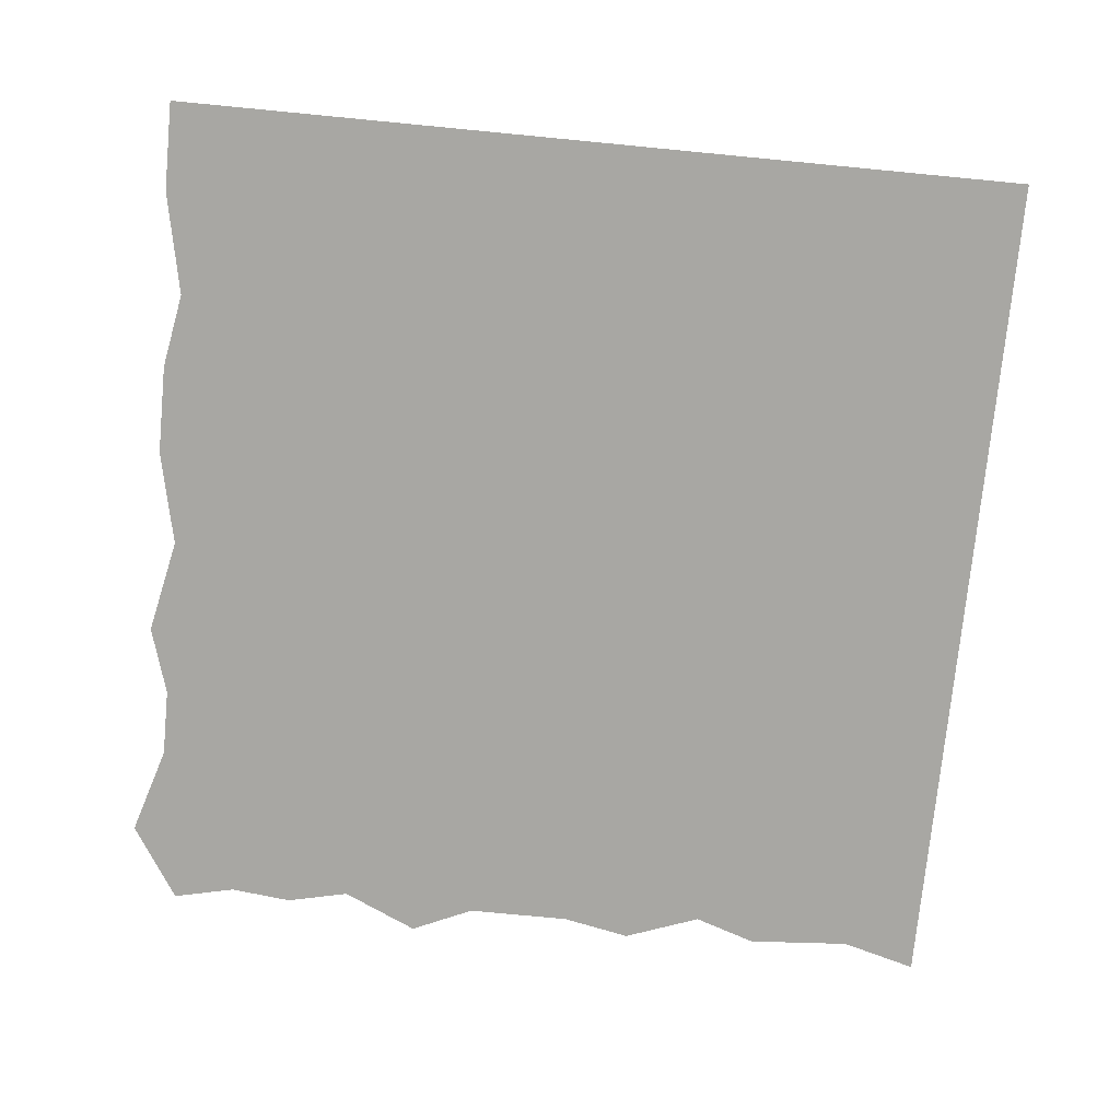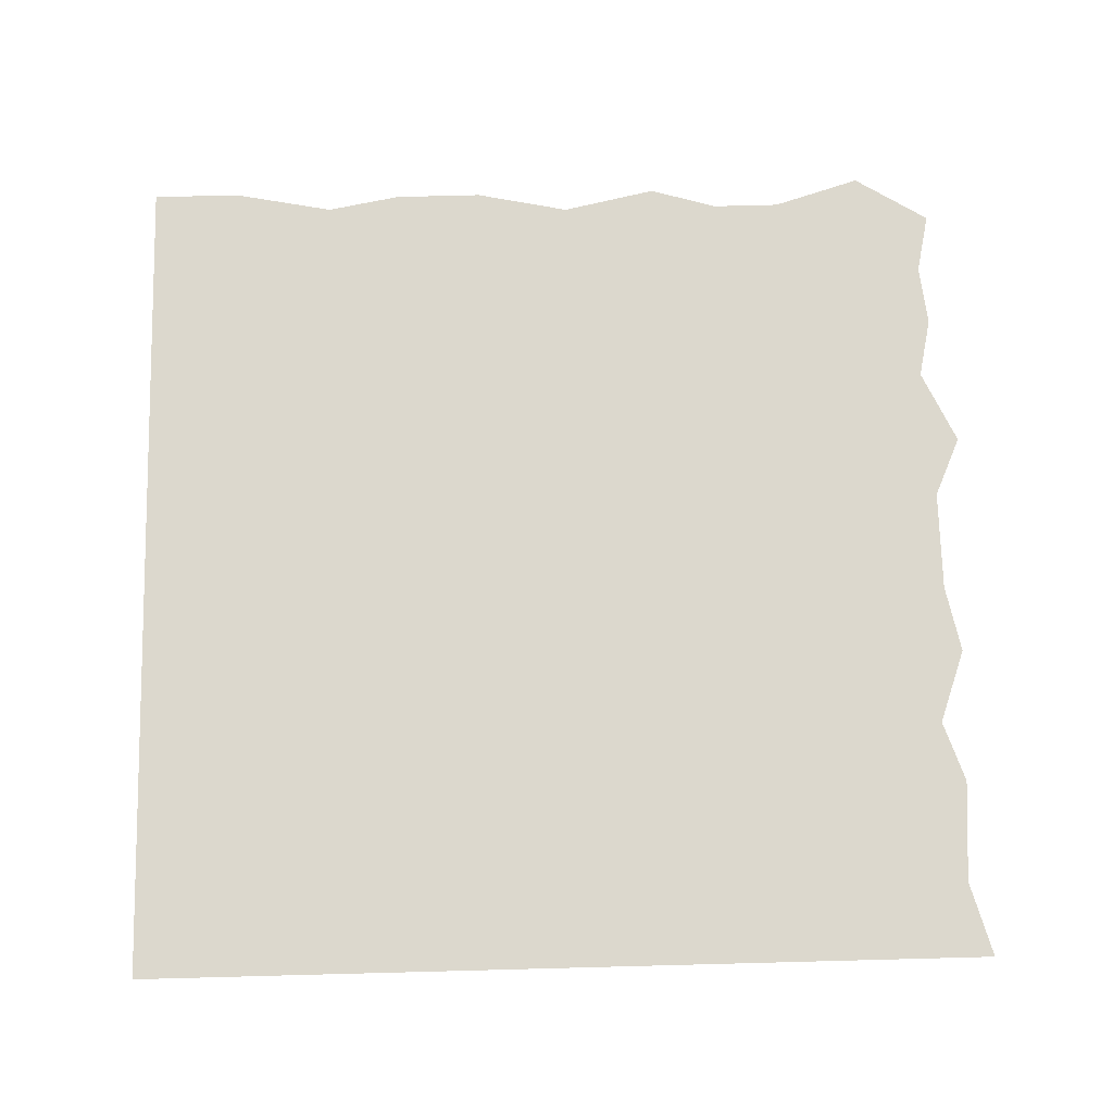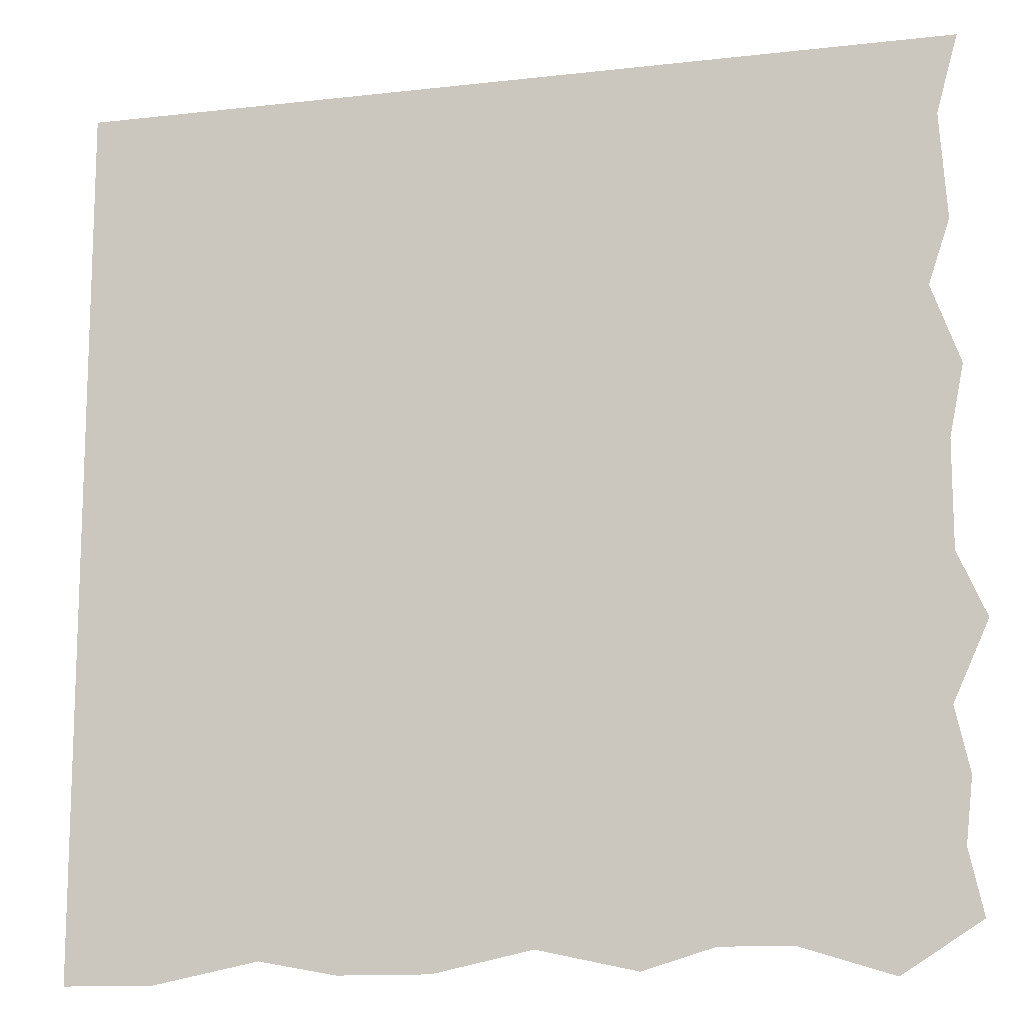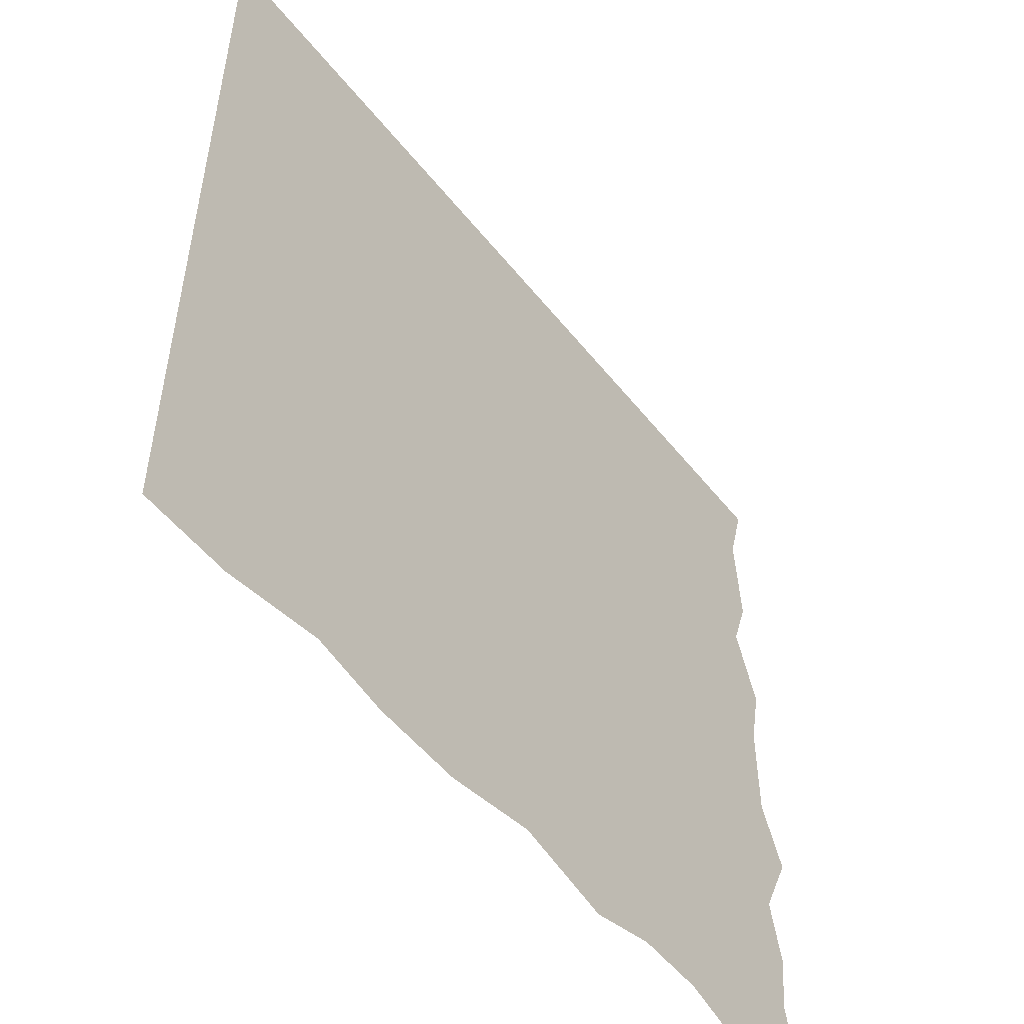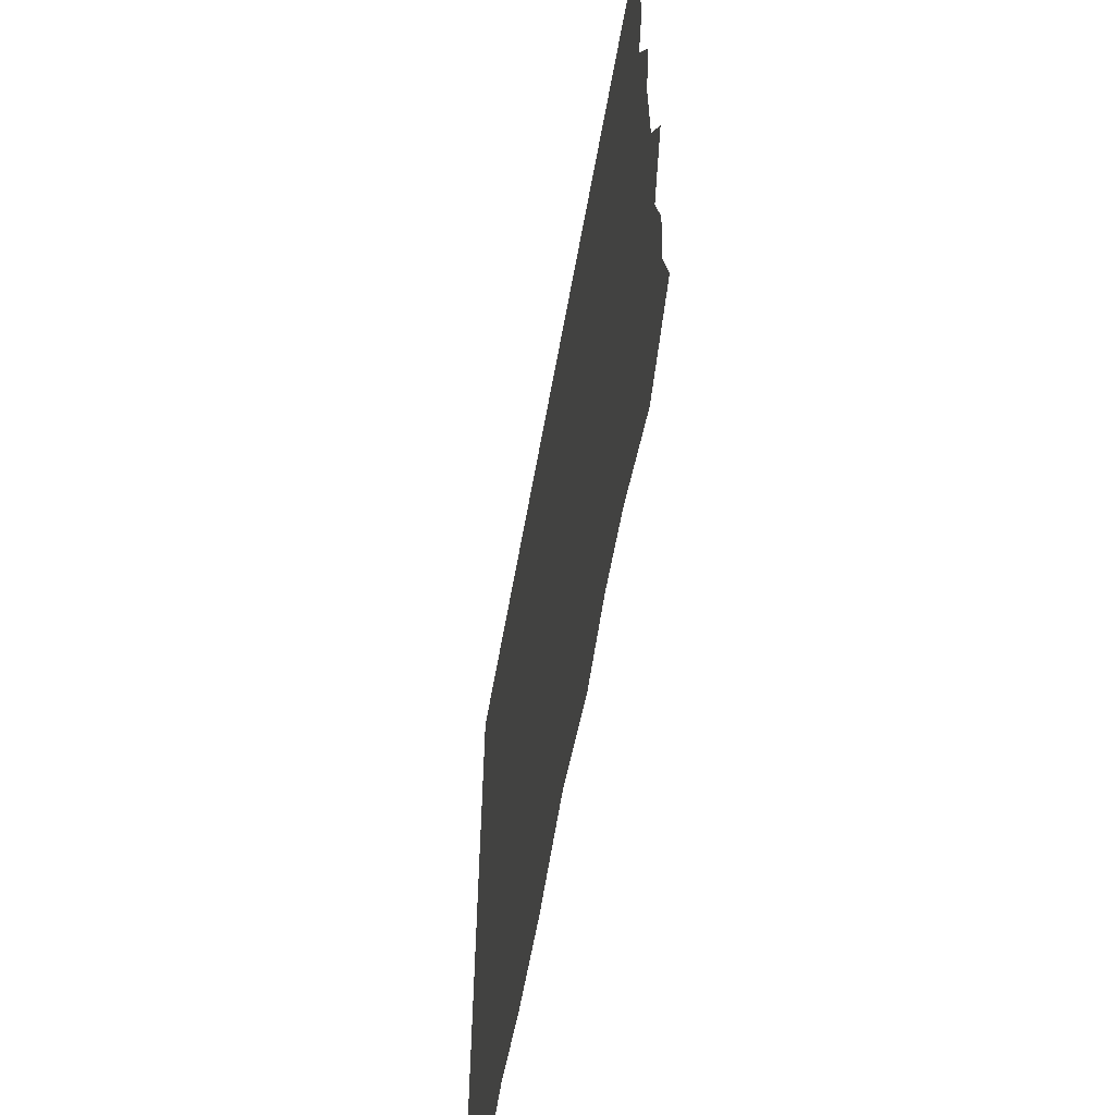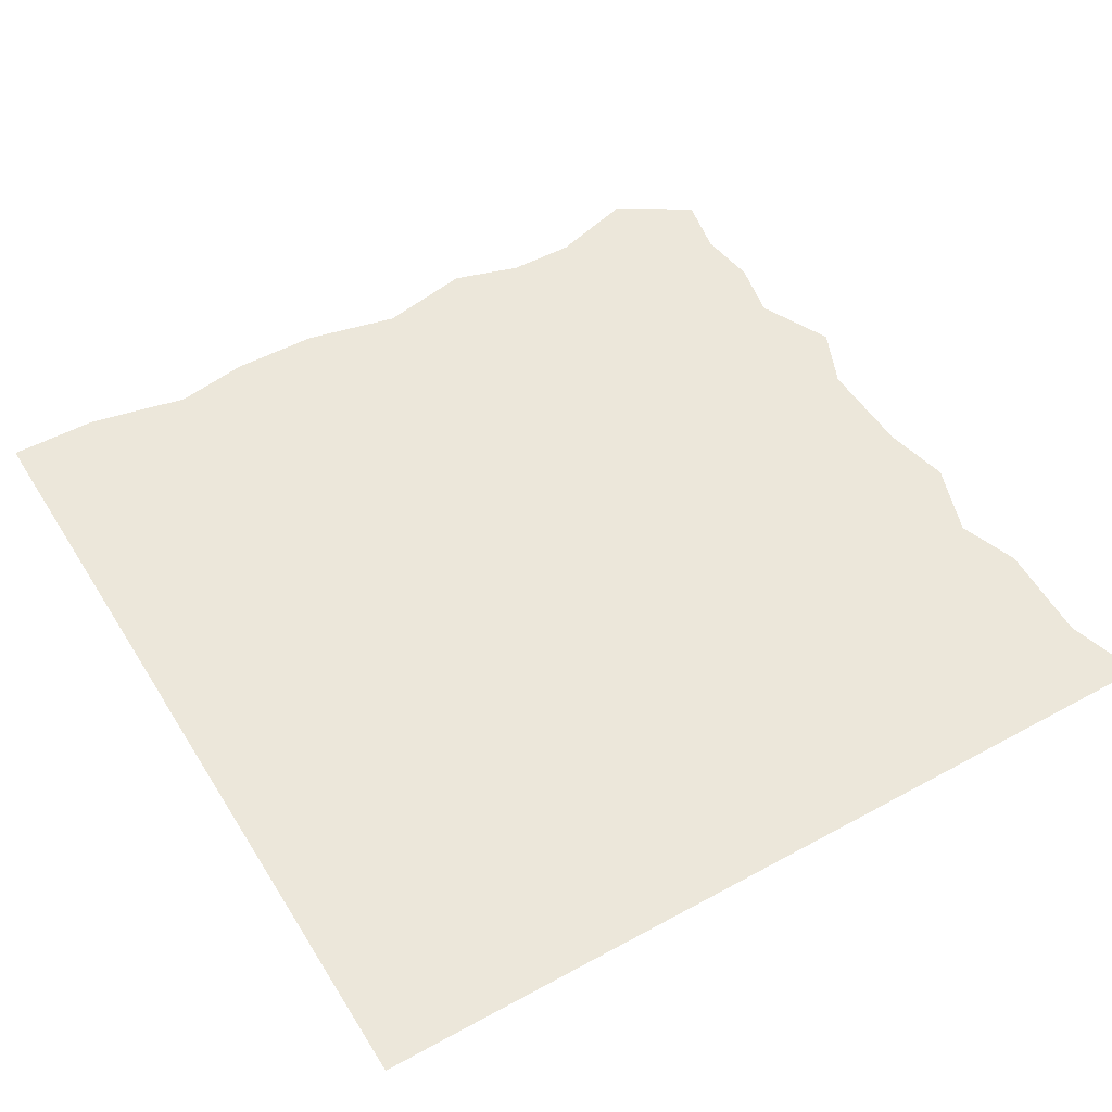
<metadata>
{"format":"obj","ext":"obj","renderer":"f3d","projection":"perspective","resolution":1024,"background":"white","views":[{"elev":-74.5,"azim":-95.5,"up":"+Y"},{"elev":72.5,"azim":-1.5,"up":"+Y"},{"elev":-13.1,"azim":14.7,"up":"+Z"},{"elev":-52.7,"azim":-52.5,"up":"+Z"},{"elev":-62.3,"azim":79.8,"up":"+Z"},{"elev":50.5,"azim":-30.9,"up":"+Y"}]}
</metadata>
<code>
v 0.25 0 -0.375
v 0.375 0 -0.375
v 0.375 0 -0.25
v 0.25 0 -0.25
v 0 0 -0.375
v 0.01562 0 -0.4453
v 0.125 0 -0.4688
v 0.2031 0 -0.4453
v 0.2812 0 -0.4453
v 0.3828 0 -0.4766
v 0.4688 0 -0.4219
v 0.4531 0 -0.3516
v 0.4609 0 -0.2812
v 0.4453 0 -0.2109
v 0.4844 0 -0.125
v 0.375 0 0
v 0.25 0 0
v 0 0 -0.25
v -0.25 0 -0.375
v -0.1953 0 -0.4688
v -0.09375 0 -0.4688
v 0.375 0 0.25
v 0.25 0 0.25
v 0 0 0
v -0.25 0 -0.25
v -0.5 0 -0.375
v -0.3984 0 -0.4766
v -0.2812 0 -0.4531
v 0.375 0 0.5
v 0.25 0 0.5
v 0 0 0.25
v -0.25 0 0
v -0.5 0 -0.25
v 0 0 0.5
v -0.25 0 0.25
v -0.5 0 0
v -0.25 0 0.5
v -0.5 0 0.25
v -0.5 0 0.5
v -0.5 0 -0.4766
v 0.4531 0 -0.05469
v 0.4531 0 0.0625
v 0.4375 0 0.2266
v 0.4609 0 0.2969
v 0.4531 0 0.4141
v 0.4766 0 0.5
v 0.4688 0 0.1406
f 1 2 3
f 1 3 4
f 1 4 5
f 3 16 4
f 4 16 17
f 4 18 5
f 5 18 19
f 17 16 22
f 17 22 23
f 18 25 19
f 19 25 26
f 23 22 29
f 23 29 30
f 25 33 26
f 1 5 6
f 1 6 7
f 1 7 8
f 1 8 9
f 1 9 2
f 2 9 10
f 2 10 11
f 2 11 12
f 2 12 3
f 3 12 13
f 3 13 14
f 3 14 15
f 3 15 16
f 5 19 20
f 5 20 21
f 5 21 6
f 19 26 27
f 19 27 28
f 19 28 20
f 40 27 26
f 15 41 16
f 16 41 42
f 16 42 22
f 22 42 43
f 22 43 44
f 22 44 45
f 22 45 29
f 29 45 46
f 42 47 43
f 4 17 18
f 17 24 18
f 23 30 31
f 25 32 33
f 31 30 34
f 32 36 33
f 35 37 38
f 38 37 39
f 17 23 24
f 23 31 24
f 32 35 36
f 35 38 36
f 18 24 25
f 24 32 25
f 31 34 35
f 35 34 37
f 24 31 32
f 31 35 32

</code>
